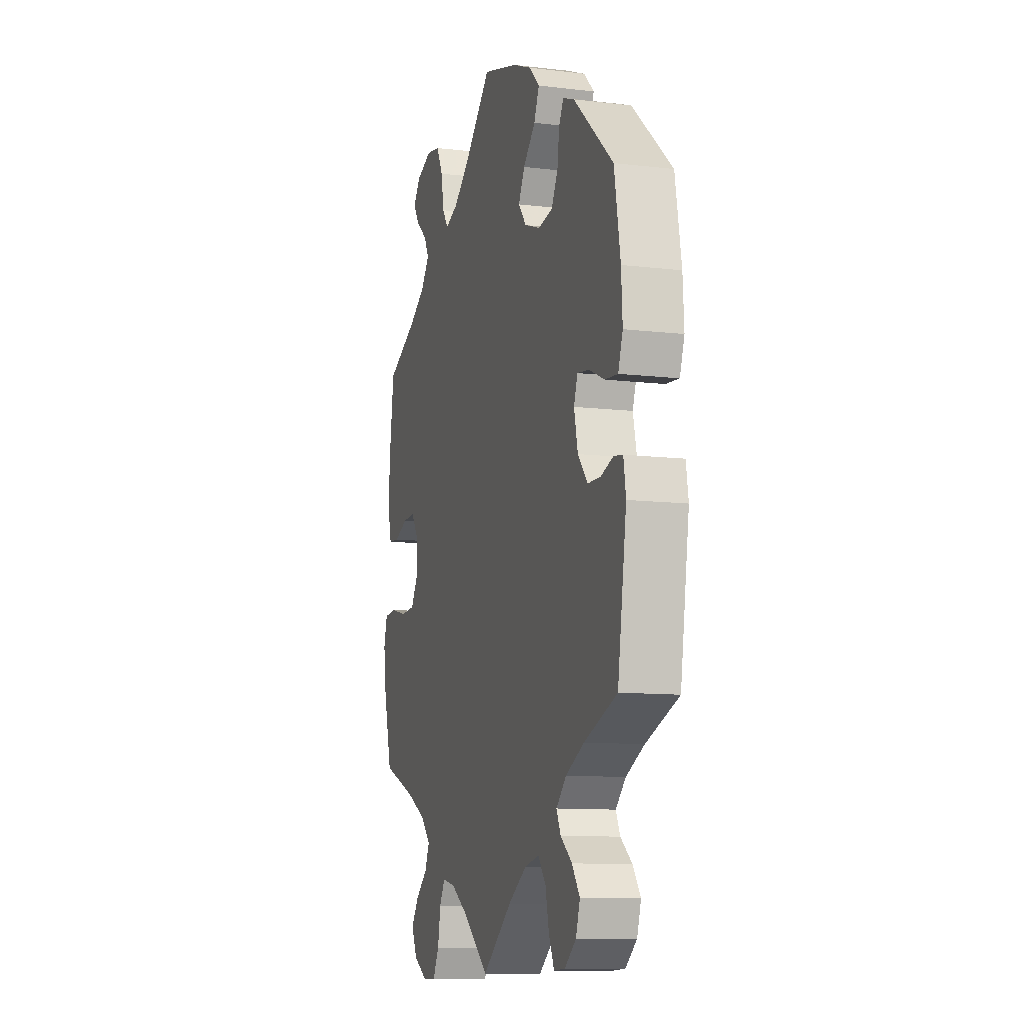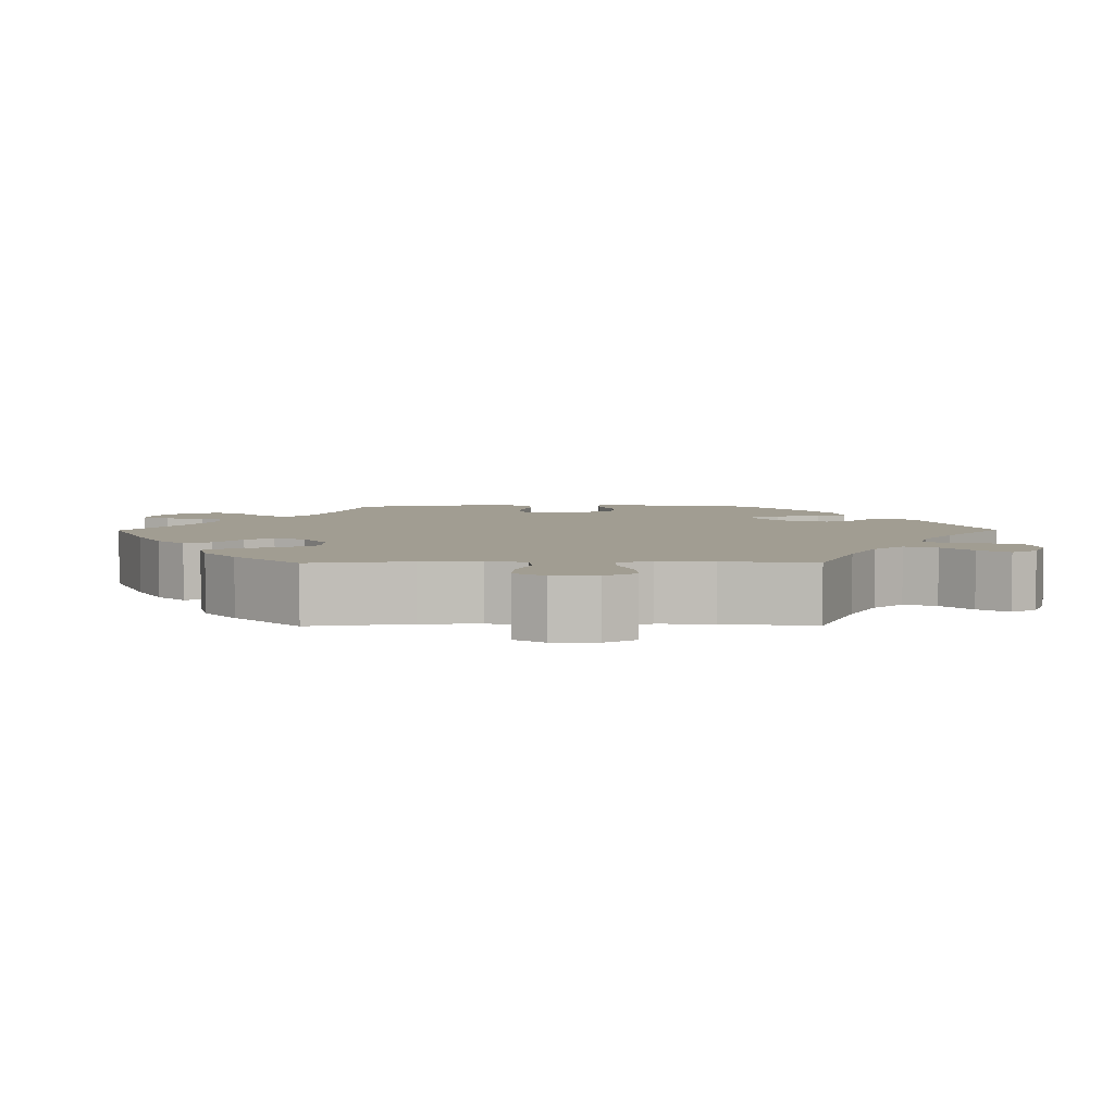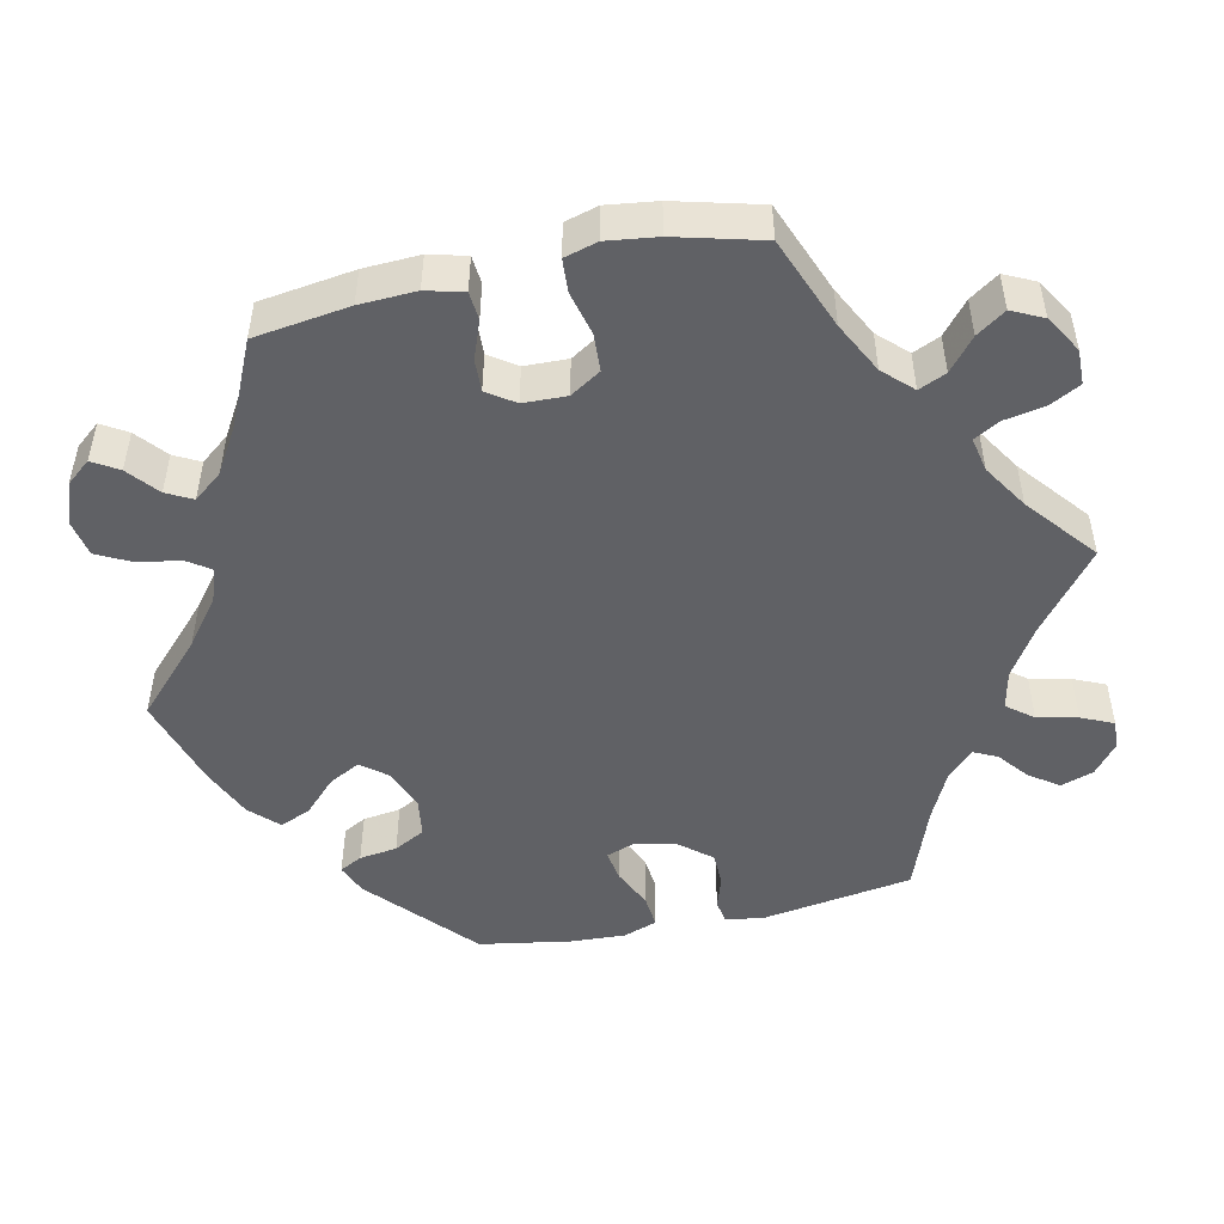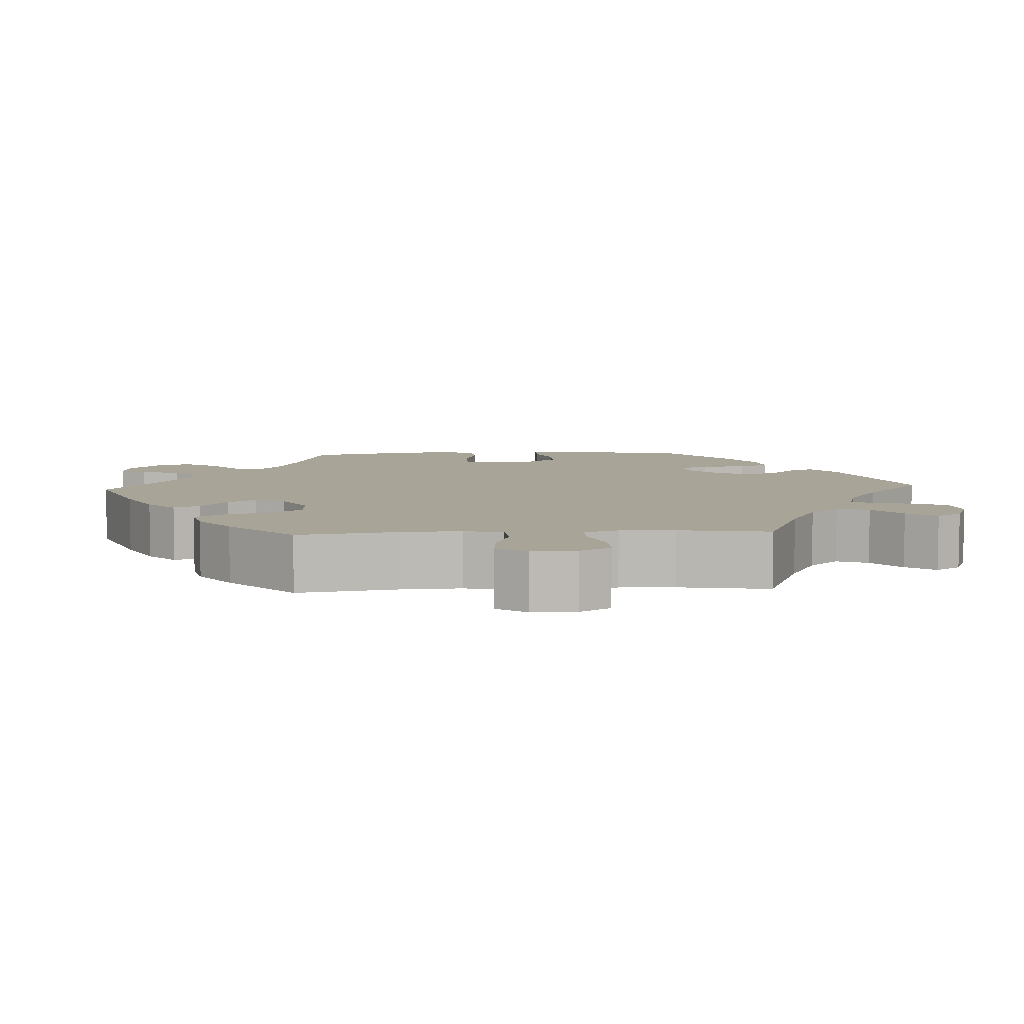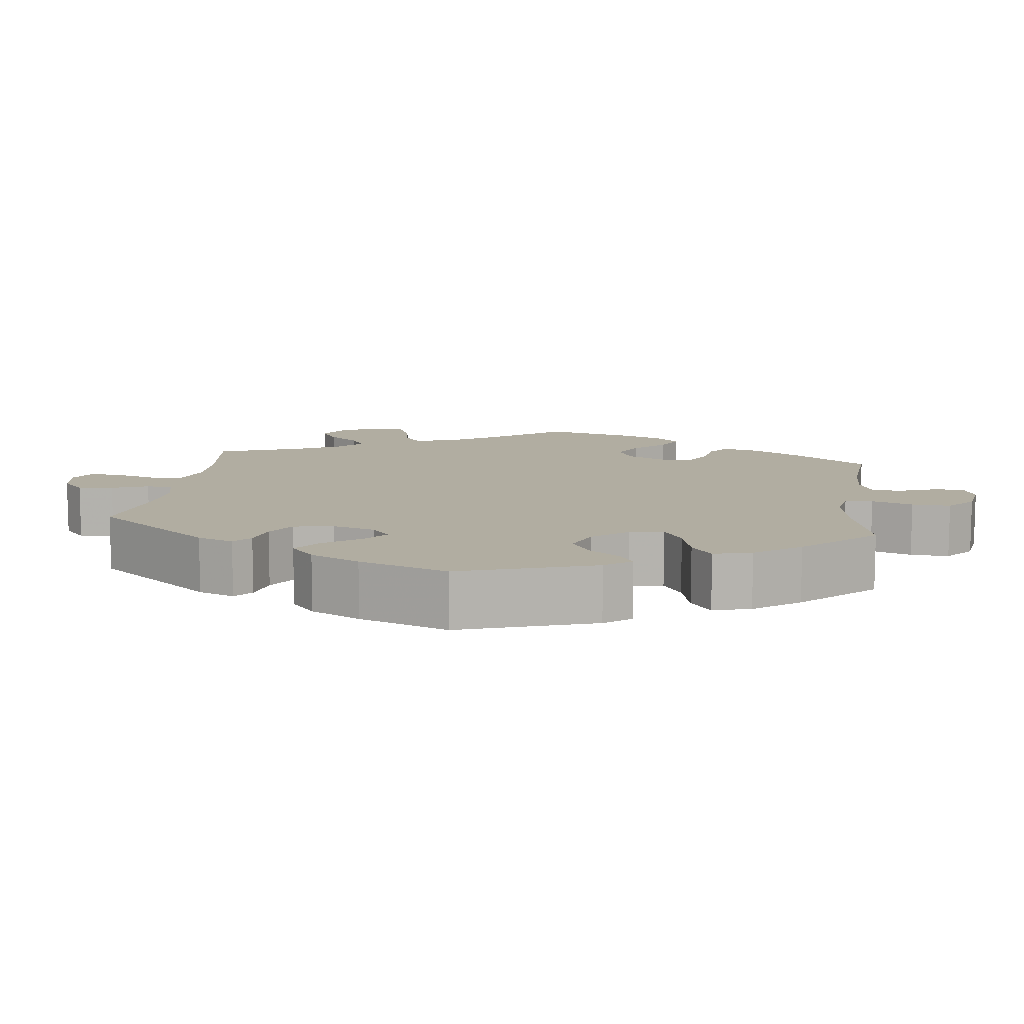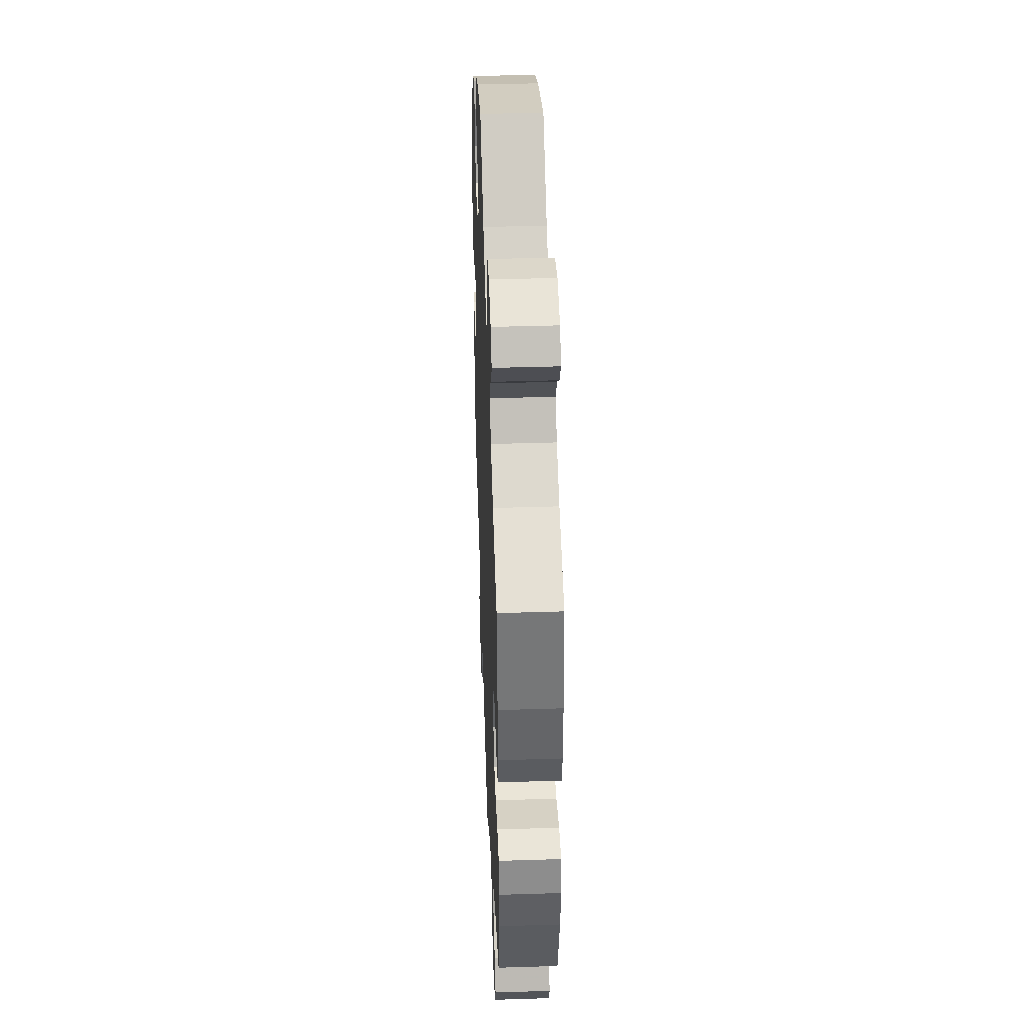
<metadata>
{"format":"obj","ext":"obj","renderer":"f3d","projection":"perspective","resolution":1024,"background":"white","views":[{"elev":-10.7,"azim":-106.6,"up":"+Z"},{"elev":4.8,"azim":149.6,"up":"+Y"},{"elev":-48.9,"azim":102.5,"up":"+Y"},{"elev":7.0,"azim":147.0,"up":"+Y"},{"elev":10.3,"azim":-52.6,"up":"+Y"},{"elev":40.9,"azim":87.8,"up":"+Z"}]}
</metadata>
<code>
v 0.092 0.07 0.49
v 0.152 0.07 0.443
v 0.197 0.07 0.427
v 0.218 0.07 0.457
v 0.228 0.07 0.513
v 0.251 0.07 0.558
v 0.3 0.07 0.567
v 0.354 0.07 0.547
v 0.38 0.07 0.515
v 0.359 0.07 0.481
v 0.319 0.07 0.448
v 0.301 0.07 0.414
v 0.331 0.07 0.376
v 0.392 0.07 0.339
v 0.5 0.07 0.289
v 0.517 0.07 0.164
v 0.52 0.07 0.09
v 0.507 0.07 0.041
v 0.47 0.07 0.038
v 0.42 0.07 0.057
v 0.378 0.07 0.059
v 0.353 0.07 0.023
v 0.351 0.07 -0.034
v 0.376 0.07 -0.074
v 0.426 0.07 -0.077
v 0.483 0.07 -0.063
v 0.527 0.07 -0.066
v 0.539 0.07 -0.11
v 0.53 0.07 -0.176
v 0.5 0.07 -0.289
v 0.379 0.07 -0.336
v 0.312 0.07 -0.37
v 0.276 0.07 -0.407
v 0.292 0.07 -0.443
v 0.334 0.07 -0.478
v 0.36 0.07 -0.516
v 0.34 0.07 -0.557
v 0.291 0.07 -0.586
v 0.245 0.07 -0.585
v 0.224 0.07 -0.545
v 0.214 0.07 -0.491
v 0.195 0.07 -0.458
v 0.15 0.07 -0.467
v 0.091 0.07 -0.504
v 0 0.07 -0.578
v -0.103 0.07 -0.497
v -0.168 0.07 -0.456
v -0.219 0.07 -0.445
v -0.246 0.07 -0.479
v -0.258 0.07 -0.532
v -0.277 0.07 -0.574
v -0.316 0.07 -0.572
v -0.356 0.07 -0.54
v -0.37 0.07 -0.497
v -0.343 0.07 -0.459
v -0.303 0.07 -0.427
v -0.288 0.07 -0.396
v -0.323 0.07 -0.362
v -0.387 0.07 -0.331
v -0.501 0.07 -0.289
v -0.532 0.07 -0.09
v -0.524 0.07 -0.04
v -0.493 0.07 -0.035
v -0.449 0.07 -0.049
v -0.405 0.07 -0.048
v -0.371 0.07 -0.008
v -0.358 0.07 0.049
v -0.371 0.07 0.085
v -0.412 0.07 0.079
v -0.466 0.07 0.055
v -0.51 0.07 0.051
v -0.526 0.07 0.096
v -0.522 0.07 0.168
v -0.501 0.07 0.289
v -0.363 0.07 0.411
v -0.323 0.07 0.427
v -0.307 0.07 0.397
v -0.3 0.07 0.347
v -0.278 0.07 0.306
v -0.227 0.07 0.298
v -0.172 0.07 0.318
v -0.144 0.07 0.353
v -0.166 0.07 0.394
v -0.209 0.07 0.436
v -0.227 0.07 0.477
v -0.191 0.07 0.513
v -0.123 0.07 0.542
v 0 0.07 0.578
v 0.092 0 0.49
v 0.152 0 0.443
v 0.197 0 0.427
v 0.218 0 0.457
v 0.228 0 0.513
v 0.251 0 0.558
v 0.3 0 0.567
v 0.354 0 0.547
v 0.38 0 0.515
v 0.359 0 0.481
v 0.319 0 0.448
v 0.301 0 0.414
v 0.331 0 0.376
v 0.392 0 0.339
v 0.5 0 0.289
v 0.517 0 0.164
v 0.52 0 0.09
v 0.507 0 0.041
v 0.47 0 0.038
v 0.42 0 0.057
v 0.378 0 0.059
v 0.353 0 0.023
v 0.351 0 -0.034
v 0.376 0 -0.074
v 0.426 0 -0.077
v 0.483 0 -0.063
v 0.527 0 -0.066
v 0.539 0 -0.11
v 0.53 0 -0.176
v 0.5 0 -0.289
v 0.379 0 -0.336
v 0.312 0 -0.37
v 0.276 0 -0.407
v 0.292 0 -0.443
v 0.334 0 -0.478
v 0.36 0 -0.516
v 0.34 0 -0.557
v 0.291 0 -0.586
v 0.245 0 -0.585
v 0.224 0 -0.545
v 0.214 0 -0.491
v 0.195 0 -0.458
v 0.15 0 -0.467
v 0.091 0 -0.504
v 0 0 -0.578
v -0.103 0 -0.497
v -0.168 0 -0.456
v -0.219 0 -0.445
v -0.246 0 -0.479
v -0.258 0 -0.532
v -0.277 0 -0.574
v -0.316 0 -0.572
v -0.356 0 -0.54
v -0.37 0 -0.497
v -0.343 0 -0.459
v -0.303 0 -0.427
v -0.288 0 -0.396
v -0.323 0 -0.362
v -0.387 0 -0.331
v -0.501 0 -0.289
v -0.532 0 -0.09
v -0.524 0 -0.04
v -0.493 0 -0.035
v -0.449 0 -0.049
v -0.405 0 -0.048
v -0.371 0 -0.008
v -0.358 0 0.049
v -0.371 0 0.085
v -0.412 0 0.079
v -0.466 0 0.055
v -0.51 0 0.051
v -0.526 0 0.096
v -0.522 0 0.168
v -0.501 0 0.289
v -0.363 0 0.411
v -0.323 0 0.427
v -0.307 0 0.397
v -0.3 0 0.347
v -0.278 0 0.306
v -0.227 0 0.298
v -0.172 0 0.318
v -0.144 0 0.353
v -0.166 0 0.394
v -0.209 0 0.436
v -0.227 0 0.477
v -0.191 0 0.513
v -0.123 0 0.542
v 0 0 0.578
f 87 88 1
f 86 87 1 2
f 83 84 85 86
f 82 83 86 2
f 81 82 2 3
f 80 81 3
f 75 76 77 78
f 75 78 79
f 74 75 79
f 73 74 79 80
f 69 70 71 72
f 68 69 72 73
f 61 62 63 64
f 59 60 61 64
f 58 59 64 65
f 57 58 65 66
f 53 54 55 56
f 53 56 57
f 52 53 57
f 49 50 51 52
f 49 52 57
f 48 49 57 66
f 44 45 46
f 43 44 46 47
f 42 43 47 48
f 38 39 40 41
f 38 41 42
f 37 38 42
f 34 35 36 37
f 33 34 37 42
f 32 33 42 48
f 28 29 30 31
f 25 26 27 28
f 24 25 28 31
f 23 24 31 32
f 17 18 19 20
f 17 20 21
f 14 15 16 17
f 13 14 17 21
f 12 13 21 22
f 8 9 10 11
f 8 11 12
f 7 8 12
f 4 5 6 7
f 3 4 7 12
f 68 73 80 3
f 32 48 66 67
f 23 32 67 68
f 22 23 68
f 3 12 22 68
f 89 176 175
f 90 89 175 174
f 174 173 172 171
f 90 174 171 170
f 91 90 170 169
f 91 169 168
f 166 165 164 163
f 167 166 163
f 167 163 162
f 168 167 162 161
f 160 159 158 157
f 161 160 157 156
f 152 151 150 149
f 152 149 148 147
f 153 152 147 146
f 154 153 146 145
f 144 143 142 141
f 145 144 141
f 145 141 140
f 140 139 138 137
f 145 140 137
f 154 145 137 136
f 134 133 132
f 135 134 132 131
f 136 135 131 130
f 129 128 127 126
f 130 129 126
f 130 126 125
f 125 124 123 122
f 130 125 122 121
f 136 130 121 120
f 119 118 117 116
f 116 115 114 113
f 119 116 113 112
f 120 119 112 111
f 108 107 106 105
f 109 108 105
f 105 104 103 102
f 109 105 102 101
f 110 109 101 100
f 99 98 97 96
f 100 99 96
f 100 96 95
f 95 94 93 92
f 100 95 92 91
f 91 168 161 156
f 155 154 136 120
f 156 155 120 111
f 156 111 110
f 156 110 100 91
f 1 89 90 2
f 2 90 91 3
f 3 91 92 4
f 4 92 93 5
f 5 93 94 6
f 6 94 95 7
f 7 95 96 8
f 8 96 97 9
f 9 97 98 10
f 10 98 99 11
f 11 99 100 12
f 12 100 101 13
f 13 101 102 14
f 14 102 103 15
f 15 103 104 16
f 16 104 105 17
f 17 105 106 18
f 18 106 107 19
f 19 107 108 20
f 20 108 109 21
f 21 109 110 22
f 22 110 111 23
f 23 111 112 24
f 24 112 113 25
f 25 113 114 26
f 26 114 115 27
f 27 115 116 28
f 28 116 117 29
f 29 117 118 30
f 30 118 119 31
f 31 119 120 32
f 32 120 121 33
f 33 121 122 34
f 34 122 123 35
f 35 123 124 36
f 36 124 125 37
f 37 125 126 38
f 38 126 127 39
f 39 127 128 40
f 40 128 129 41
f 41 129 130 42
f 42 130 131 43
f 43 131 132 44
f 44 132 133 45
f 45 133 134 46
f 46 134 135 47
f 47 135 136 48
f 48 136 137 49
f 49 137 138 50
f 50 138 139 51
f 51 139 140 52
f 52 140 141 53
f 53 141 142 54
f 54 142 143 55
f 55 143 144 56
f 56 144 145 57
f 57 145 146 58
f 58 146 147 59
f 59 147 148 60
f 60 148 149 61
f 61 149 150 62
f 62 150 151 63
f 63 151 152 64
f 64 152 153 65
f 65 153 154 66
f 66 154 155 67
f 67 155 156 68
f 68 156 157 69
f 69 157 158 70
f 70 158 159 71
f 71 159 160 72
f 72 160 161 73
f 73 161 162 74
f 74 162 163 75
f 75 163 164 76
f 76 164 165 77
f 77 165 166 78
f 78 166 167 79
f 79 167 168 80
f 80 168 169 81
f 81 169 170 82
f 82 170 171 83
f 83 171 172 84
f 84 172 173 85
f 85 173 174 86
f 86 174 175 87
f 87 175 176 88
f 88 176 89 1

</code>
